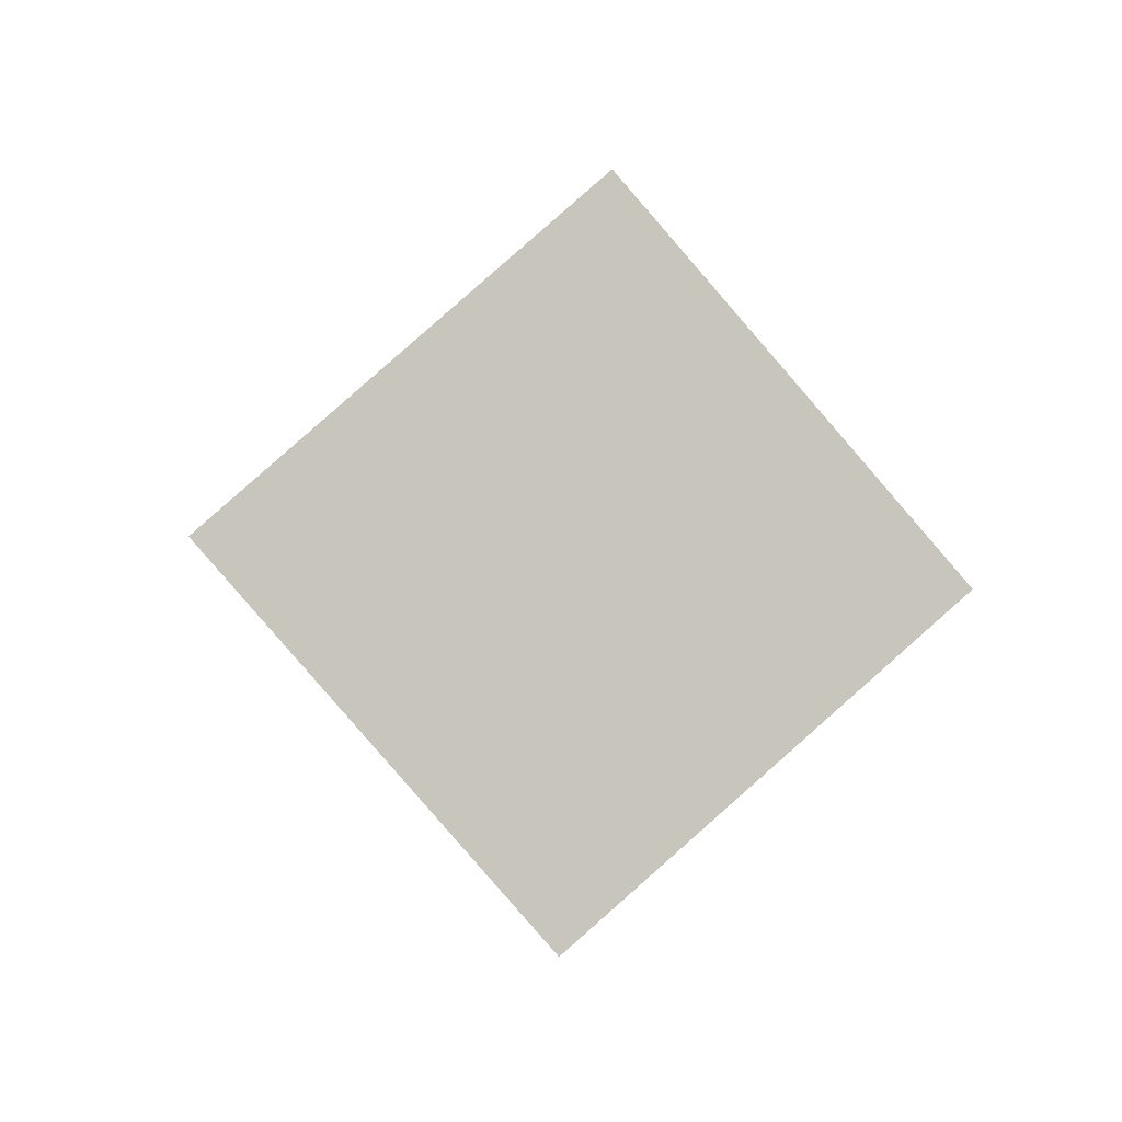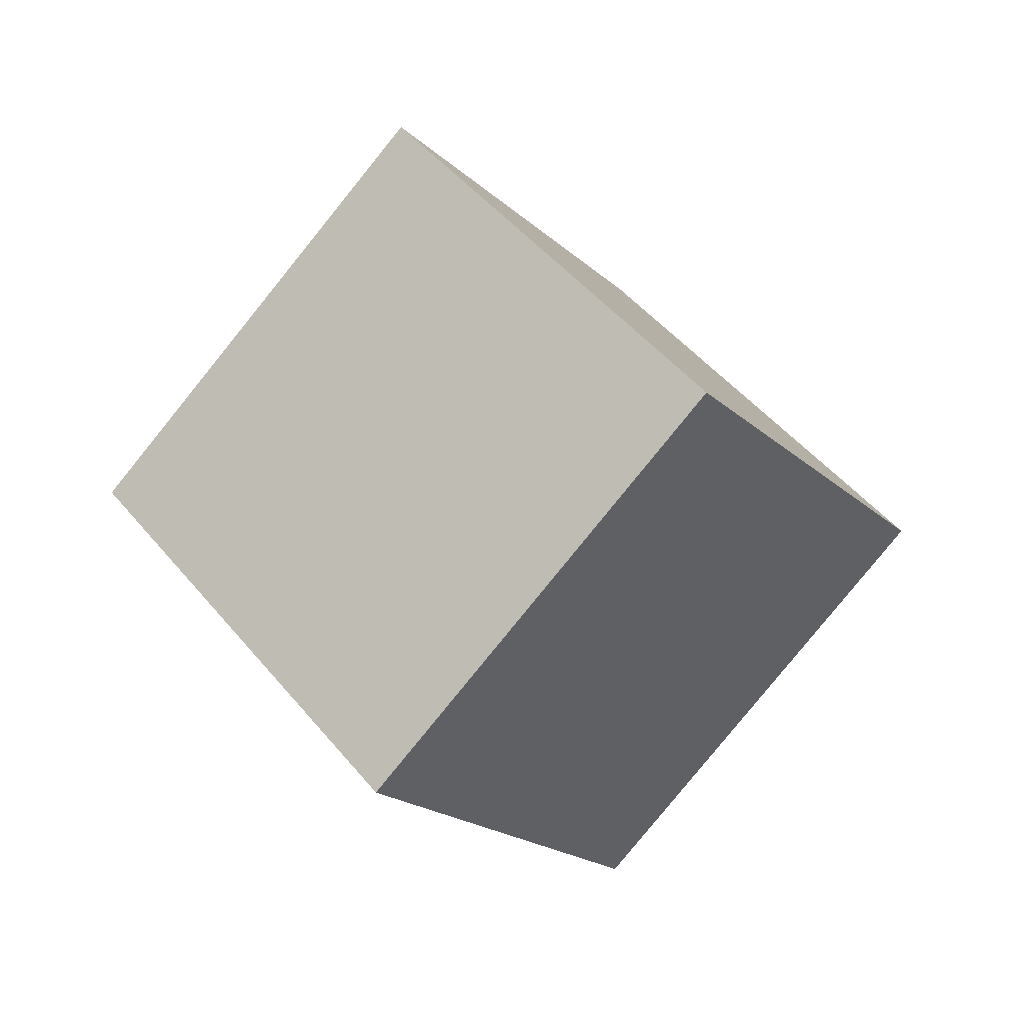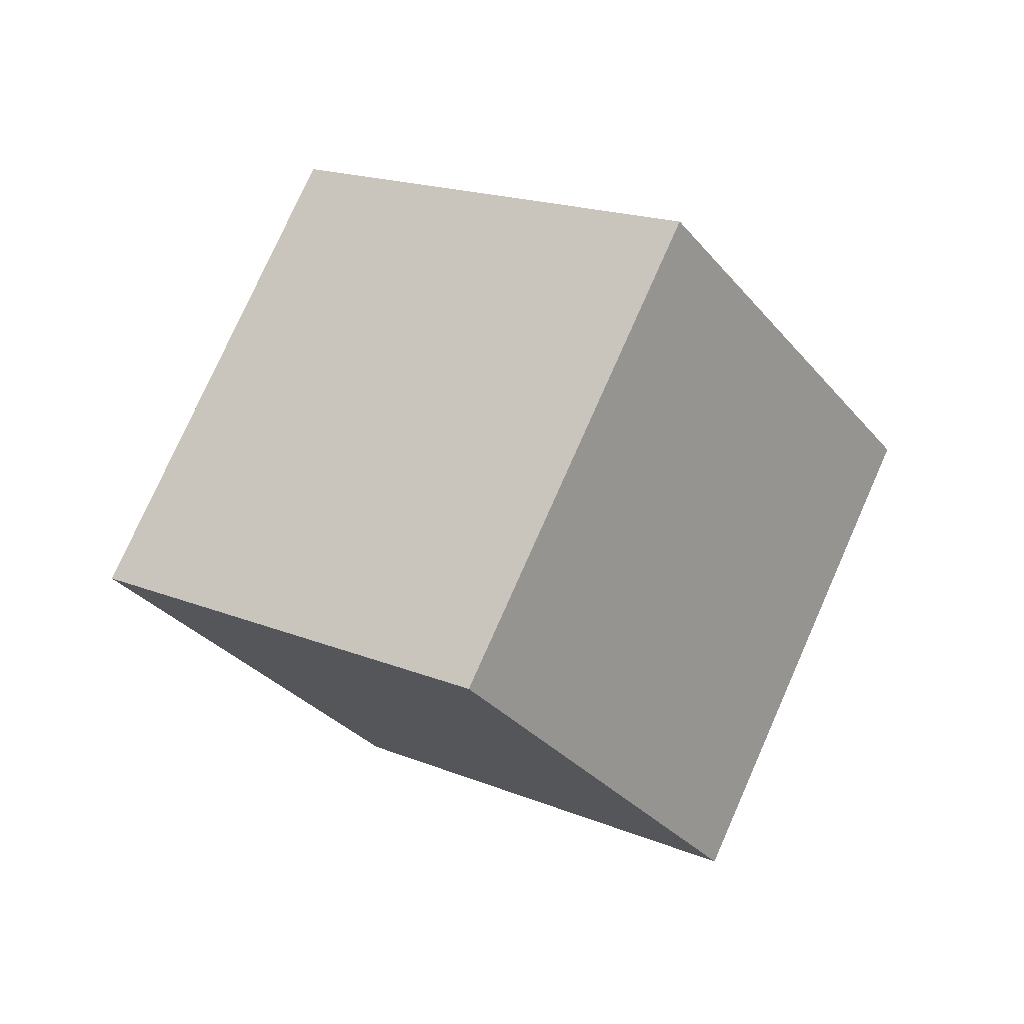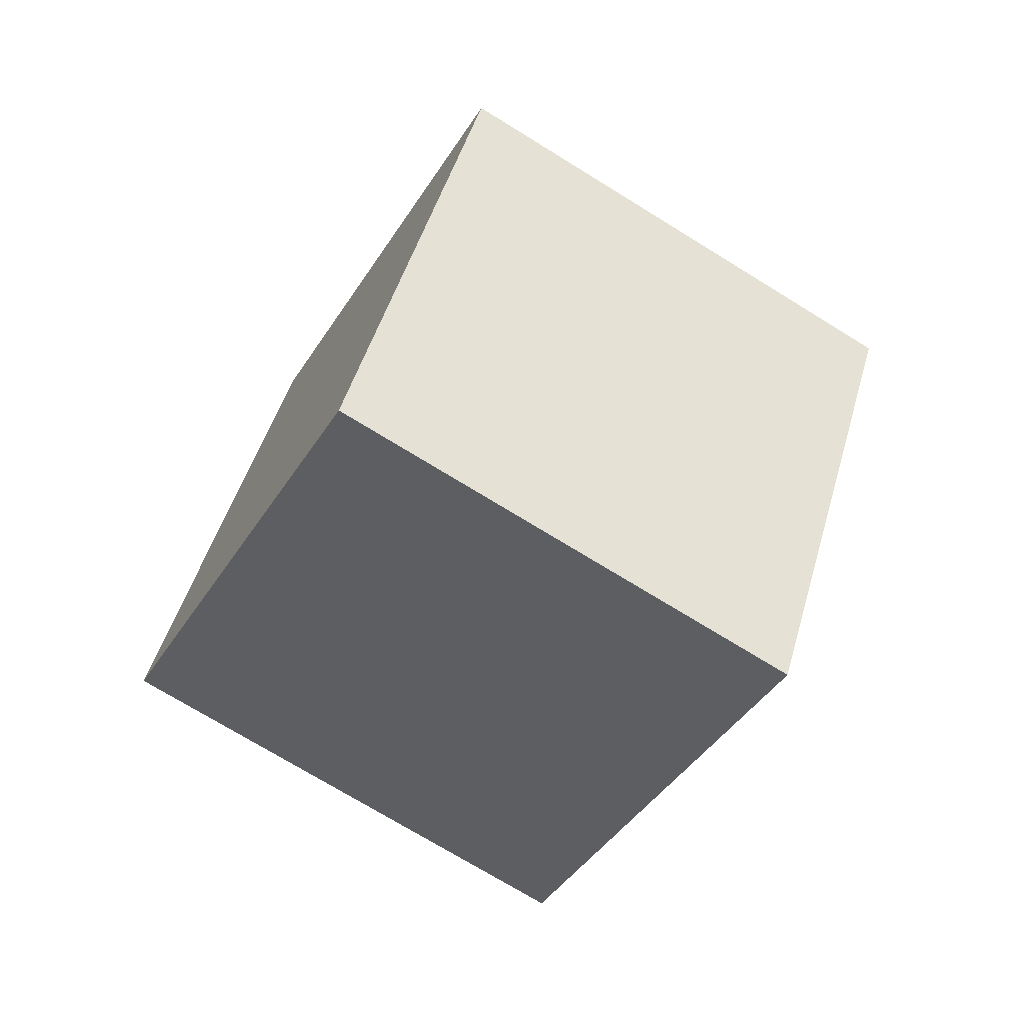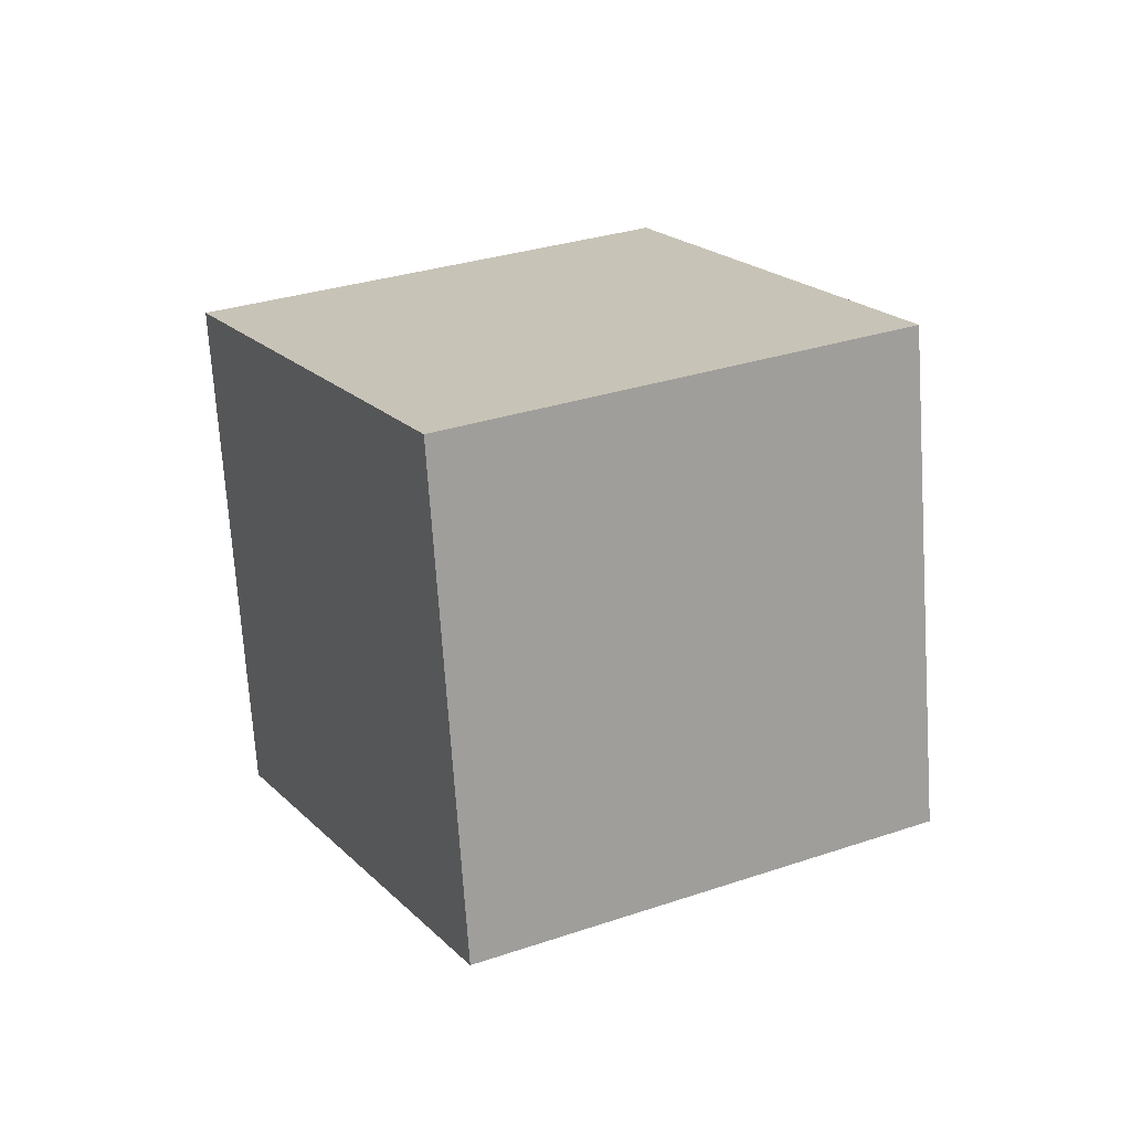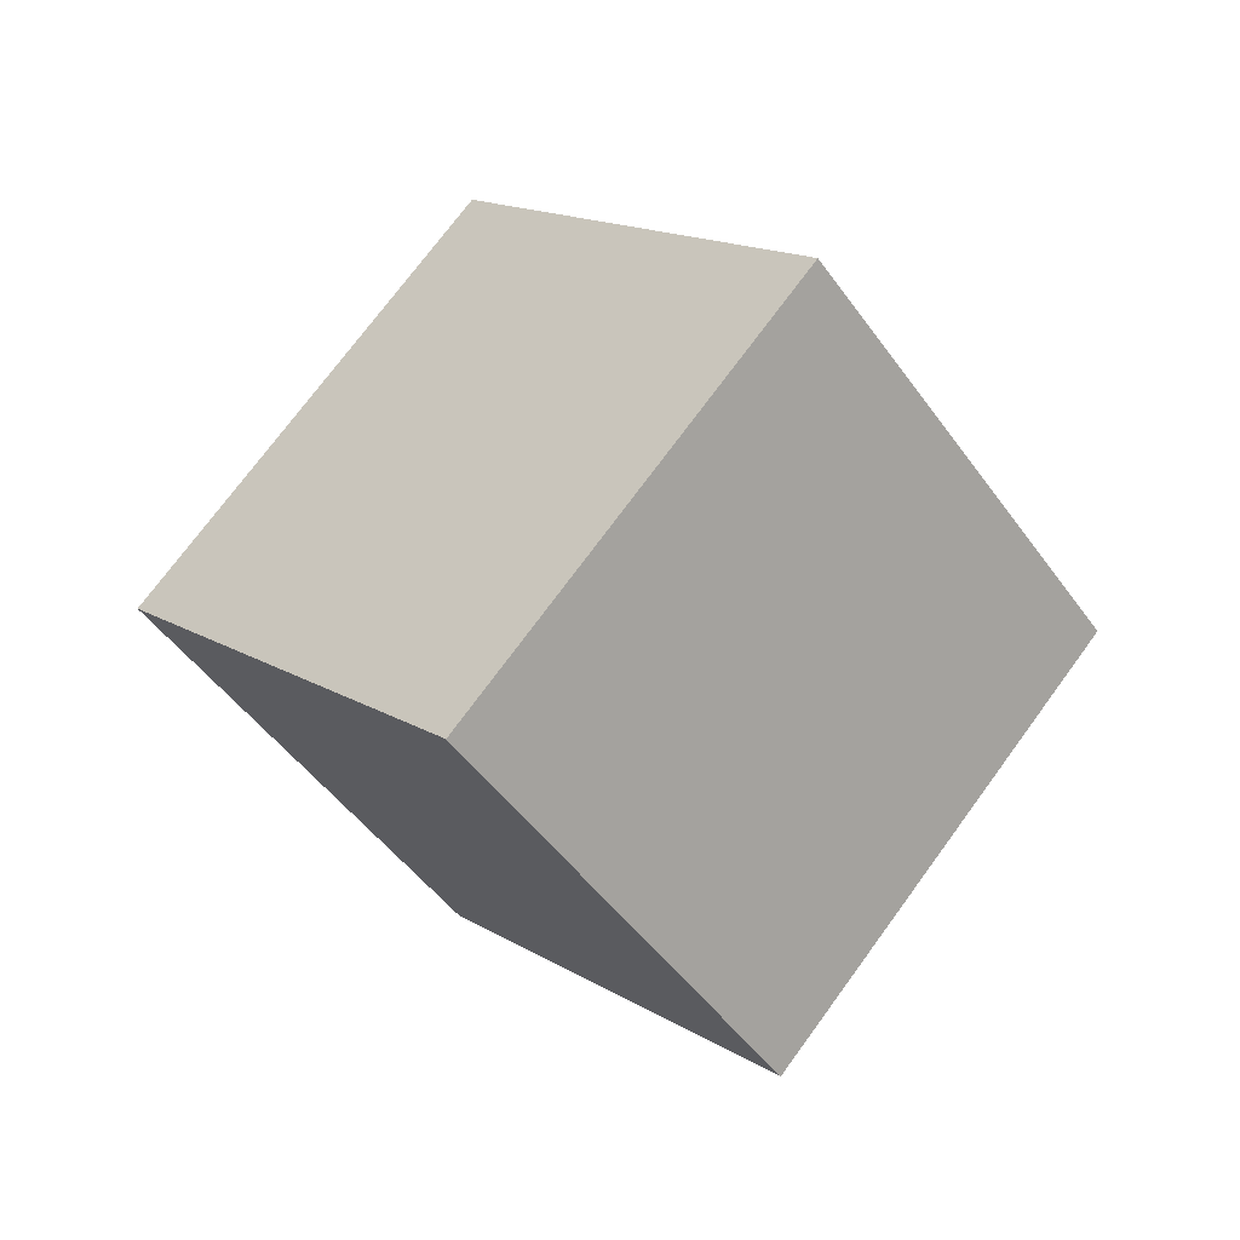
<metadata>
{"format":"obj","ext":"obj","renderer":"f3d","projection":"perspective","resolution":1024,"background":"white","views":[{"elev":56.6,"azim":-87.7,"up":"+Z"},{"elev":38.9,"azim":-70.7,"up":"+Y"},{"elev":45.1,"azim":-12.7,"up":"+Z"},{"elev":72.9,"azim":156.9,"up":"+Z"},{"elev":-51.4,"azim":44.1,"up":"+Z"},{"elev":79.7,"azim":-177.4,"up":"+Y"}]}
</metadata>
<code>
v -5.827 -8.238 8.317
v -0.3195 -7.134 0.04398
v -0.1604 -1.455 12.99
v 5.347 -0.3505 4.721
v -11.96 -0.9744 5.207
v -6.448 0.1297 -3.066
v -6.289 5.809 9.884
v -0.782 6.913 1.611
f 2 4 1
f 5 2 1
f 1 4 3
f 3 5 1
f 2 8 4
f 6 2 5
f 6 8 2
f 4 8 3
f 7 5 3
f 3 8 7
f 7 6 5
f 8 6 7

</code>
